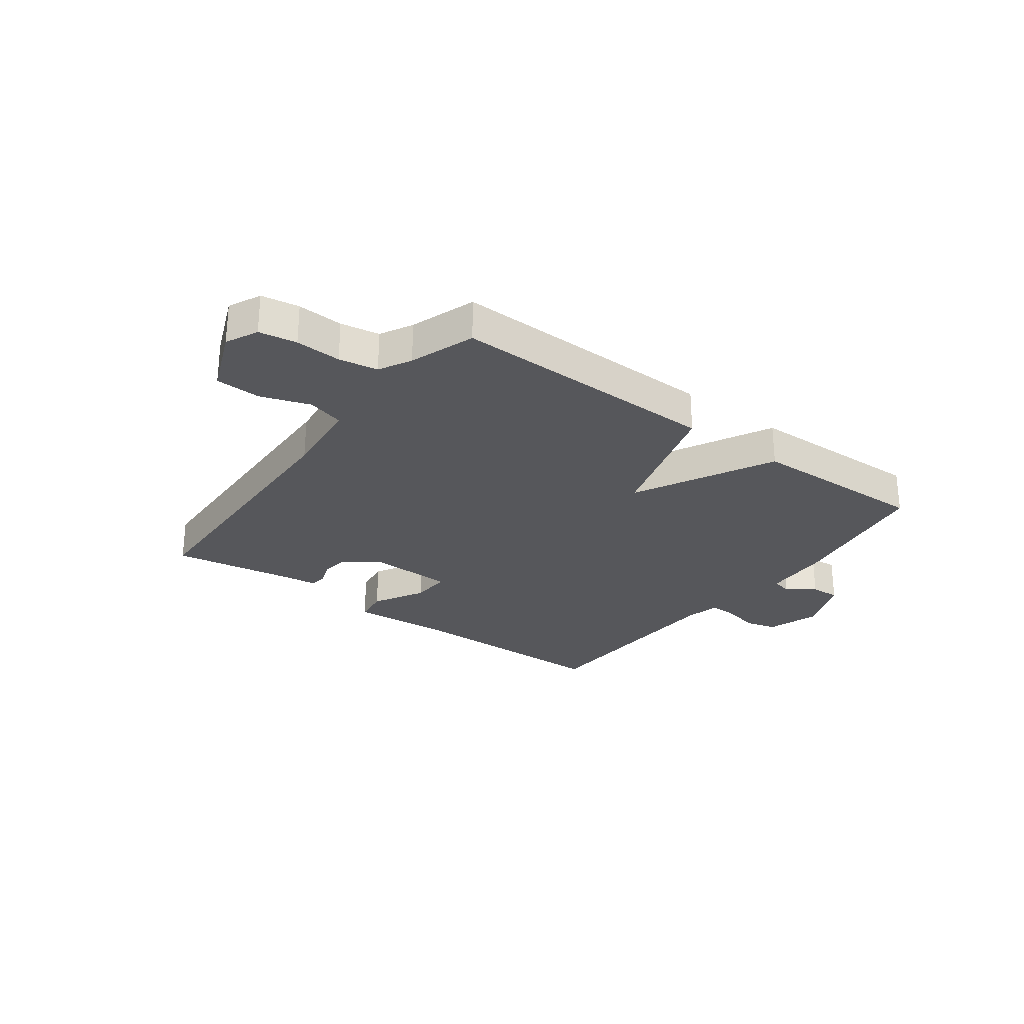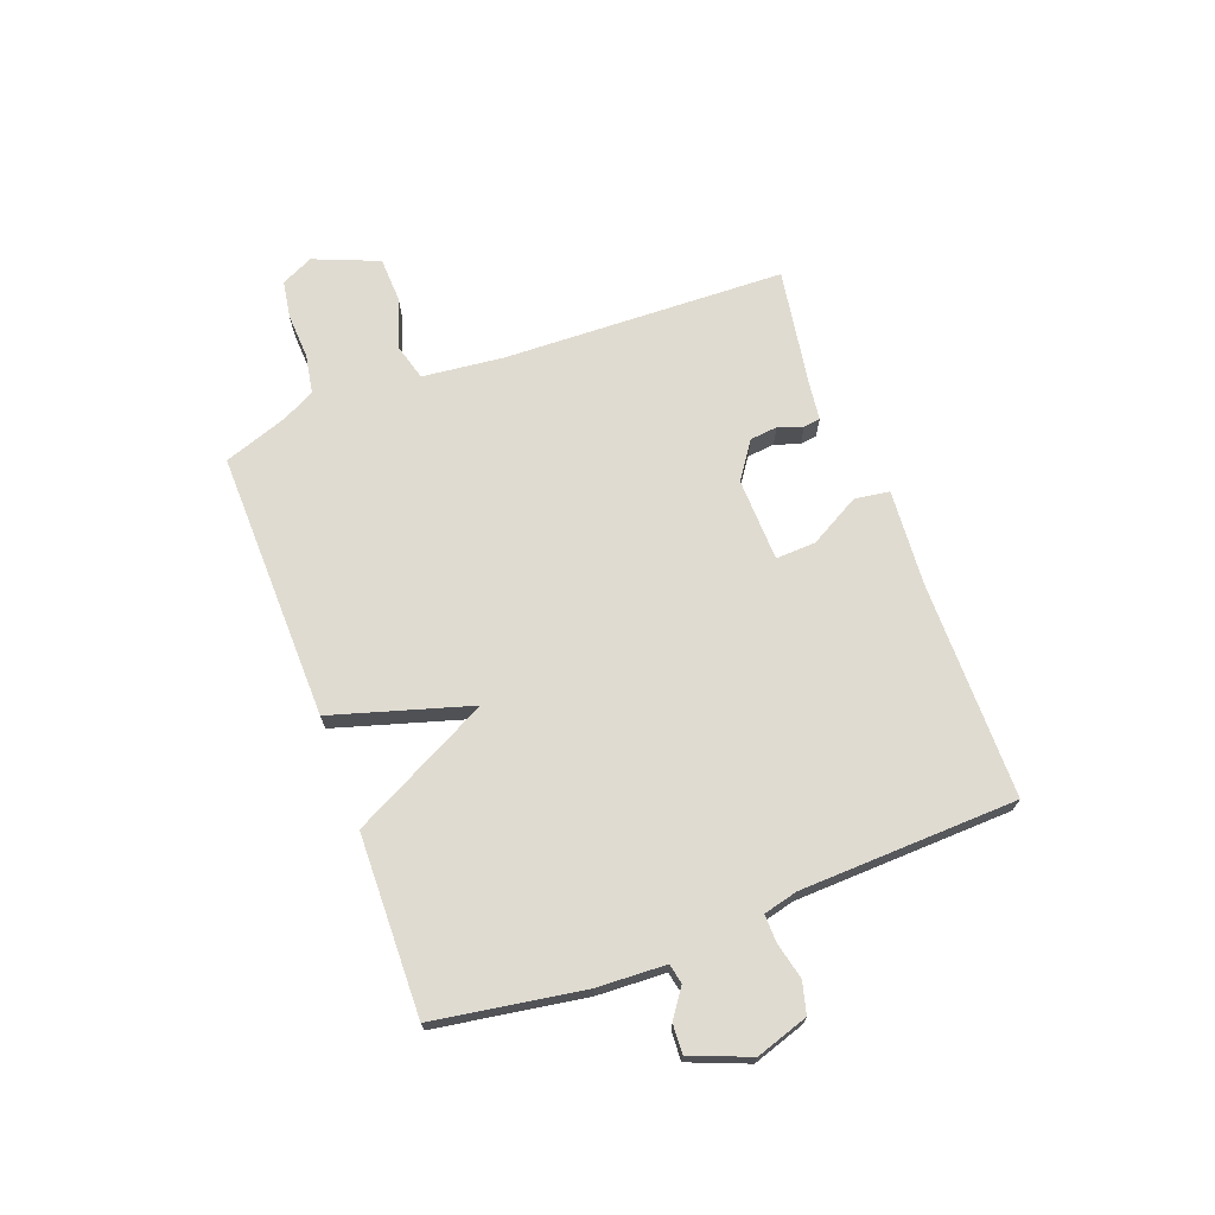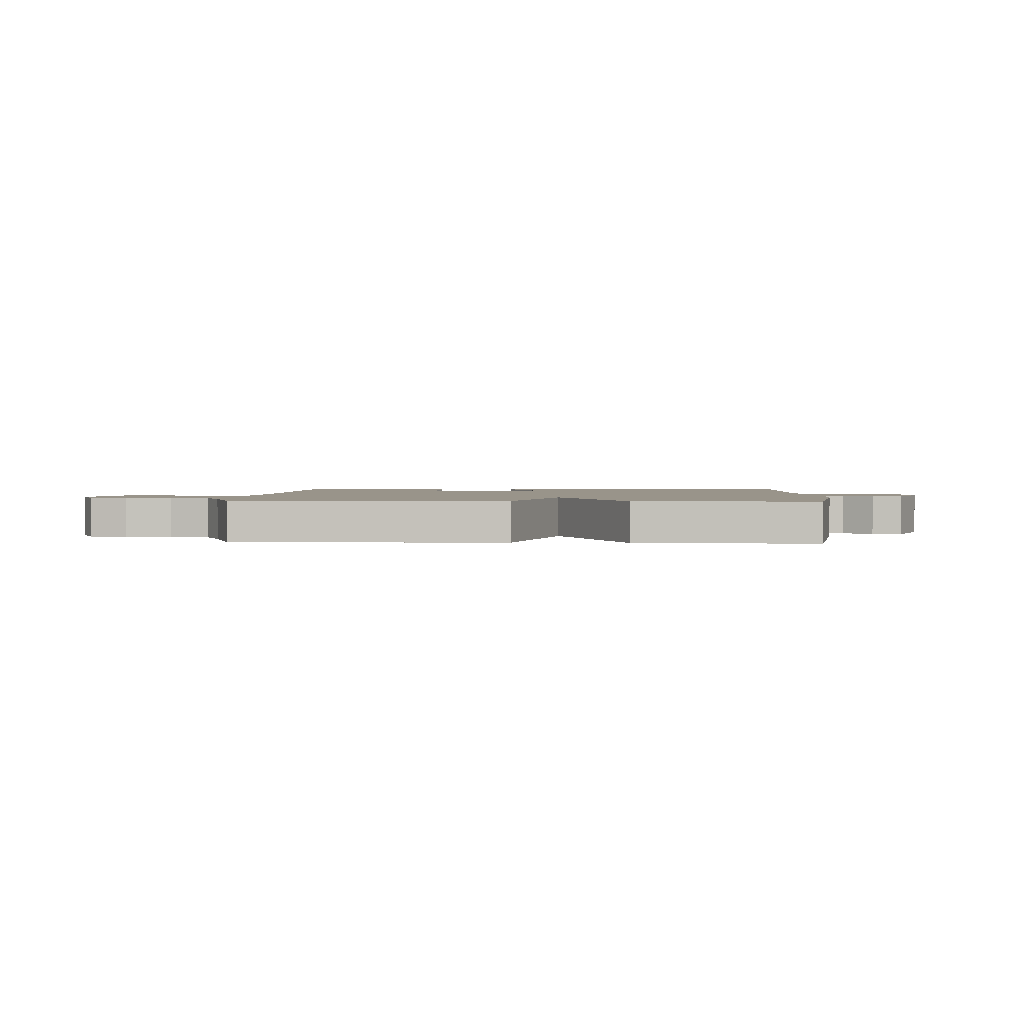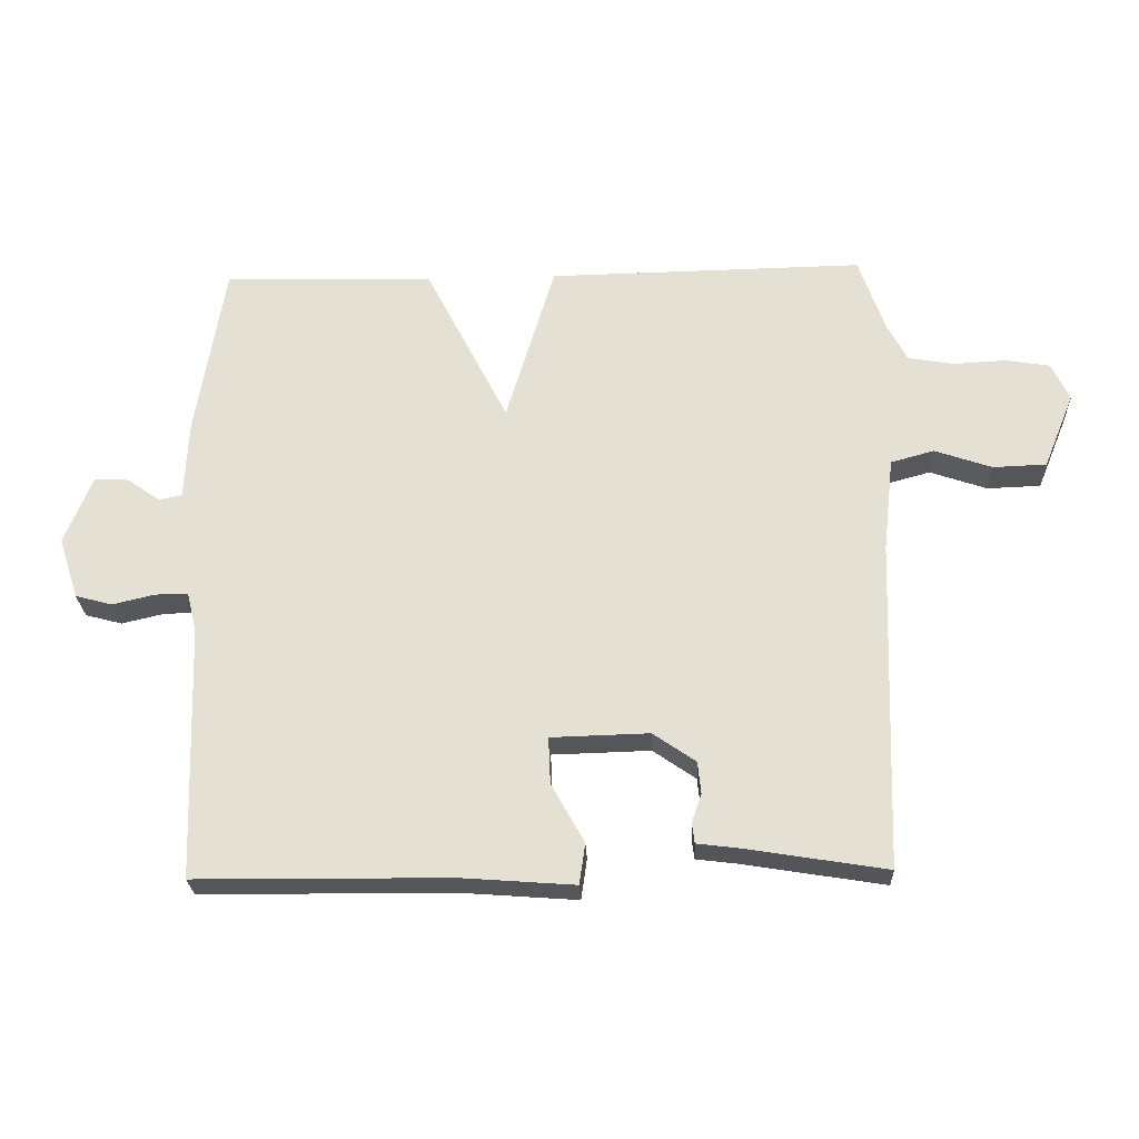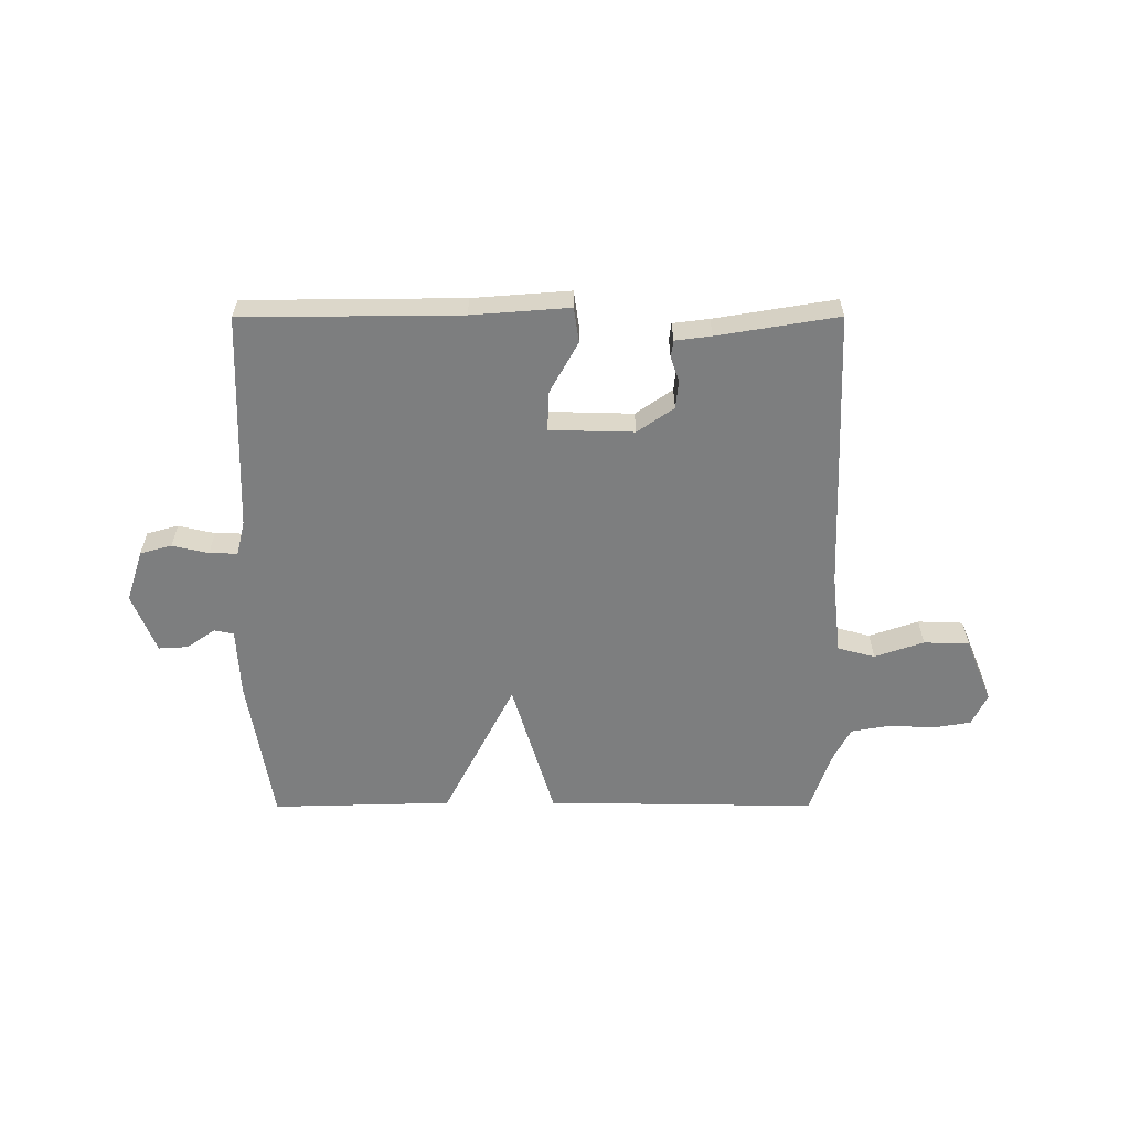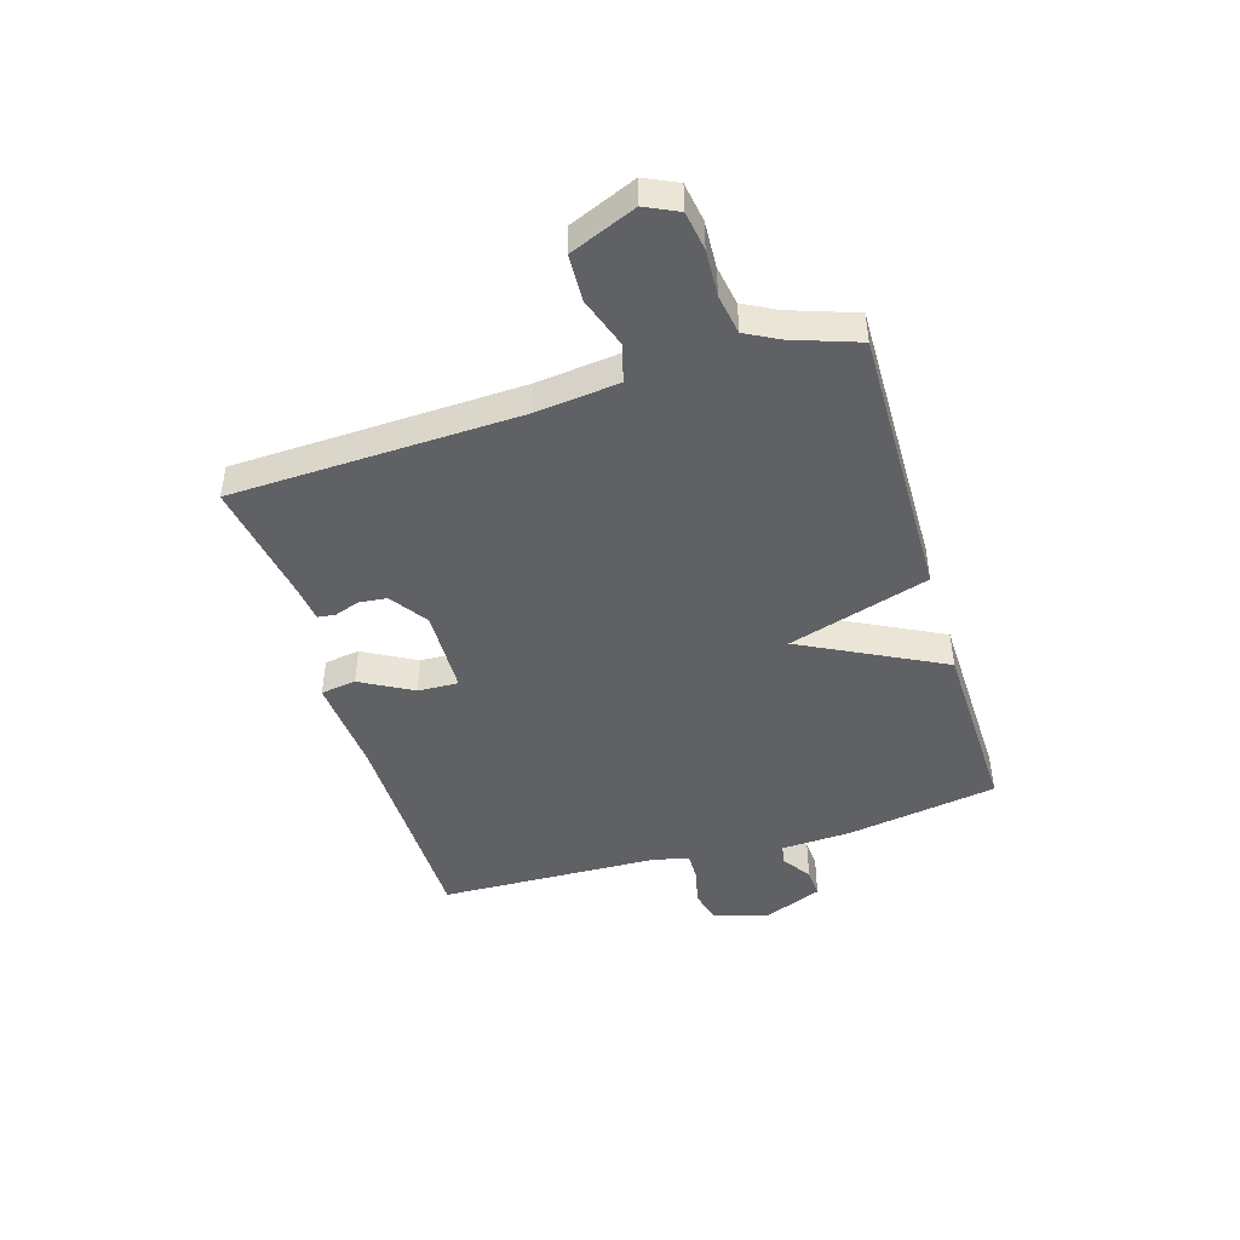
<metadata>
{"format":"obj","ext":"obj","renderer":"f3d","projection":"perspective","resolution":1024,"background":"white","views":[{"elev":-27.3,"azim":-36.6,"up":"+Y"},{"elev":69.8,"azim":69.4,"up":"+Y"},{"elev":1.9,"azim":2.9,"up":"+Y"},{"elev":-25.4,"azim":-177.6,"up":"+Z"},{"elev":-59.3,"azim":-179.9,"up":"+Y"},{"elev":-45.6,"azim":-73.1,"up":"+Y"}]}
</metadata>
<code>
v -0.5 0.07 -0.5
v -0.517 0.07 0.002
v -0.533 0.07 0.146
v -0.599 0.07 0.164
v -0.686 0.07 0.134
v -0.767 0.07 0.137
v -0.814 0.07 0.252
v -0.787 0.07 0.309
v -0.72 0.07 0.32
v -0.639 0.07 0.316
v -0.57 0.07 0.328
v -0.54 0.07 0.385
v -0.5 0.07 0.5
v -0.02 0.07 0.492
v 0.054 0.07 0.246
v 0.18 0.07 0.492
v 0.5 0.07 0.5
v 0.543 0.07 0.236
v 0.549 0.07 0.113
v 0.584 0.07 0.106
v 0.634 0.07 0.141
v 0.686 0.07 0.144
v 0.728 0.07 0.039
v 0.698 0.07 -0.054
v 0.642 0.07 -0.069
v 0.578 0.07 -0.054
v 0.528 0.07 -0.053
v 0.513 0.07 -0.114
v 0.5 0.07 -0.5
v 0.115 0.07 -0.503
v -0.058 0.07 -0.516
v -0.067 0.07 -0.454
v -0.017 0.07 -0.364
v -0.014 0.07 -0.293
v -0.163 0.07 -0.289
v -0.228 0.07 -0.334
v -0.233 0.07 -0.383
v -0.218 0.07 -0.427
v -0.222 0.07 -0.457
v -0.286 0.07 -0.465
v -0.5 0 -0.5
v -0.517 0 0.002
v -0.533 0 0.146
v -0.599 0 0.164
v -0.686 0 0.134
v -0.767 0 0.137
v -0.814 0 0.252
v -0.787 0 0.309
v -0.72 0 0.32
v -0.639 0 0.316
v -0.57 0 0.328
v -0.54 0 0.385
v -0.5 0 0.5
v -0.02 0 0.492
v 0.054 0 0.246
v 0.18 0 0.492
v 0.5 0 0.5
v 0.543 0 0.236
v 0.549 0 0.113
v 0.584 0 0.106
v 0.634 0 0.141
v 0.686 0 0.144
v 0.728 0 0.039
v 0.698 0 -0.054
v 0.642 0 -0.069
v 0.578 0 -0.054
v 0.528 0 -0.053
v 0.513 0 -0.114
v 0.5 0 -0.5
v 0.115 0 -0.503
v -0.058 0 -0.516
v -0.067 0 -0.454
v -0.017 0 -0.364
v -0.014 0 -0.293
v -0.163 0 -0.289
v -0.228 0 -0.334
v -0.233 0 -0.383
v -0.218 0 -0.427
v -0.222 0 -0.457
v -0.286 0 -0.465
f 37 38 39 40
f 40 1 2
f 37 40 2
f 36 37 2
f 35 36 2 3
f 34 35 3
f 30 31 32 33
f 30 33 34
f 29 30 34
f 28 29 34
f 27 28 34 3
f 24 25 26
f 23 24 26
f 22 23 26
f 21 22 26
f 20 21 26
f 27 3 4
f 26 27 4
f 20 26 4
f 19 20 4
f 17 18 19
f 16 17 19
f 15 16 19
f 12 13 14 15
f 15 19 4
f 12 15 4
f 11 12 4
f 8 9 10
f 7 8 10
f 6 7 10
f 5 6 10
f 4 5 10
f 4 10 11
f 80 79 78 77
f 42 41 80
f 42 80 77
f 42 77 76
f 43 42 76 75
f 43 75 74
f 73 72 71 70
f 74 73 70
f 74 70 69
f 74 69 68
f 43 74 68 67
f 66 65 64
f 66 64 63
f 66 63 62
f 66 62 61
f 66 61 60
f 44 43 67
f 44 67 66
f 44 66 60
f 44 60 59
f 59 58 57
f 59 57 56
f 59 56 55
f 55 54 53 52
f 44 59 55
f 44 55 52
f 44 52 51
f 50 49 48
f 50 48 47
f 50 47 46
f 50 46 45
f 50 45 44
f 51 50 44
f 1 41 42 2
f 2 42 43 3
f 3 43 44 4
f 4 44 45 5
f 5 45 46 6
f 6 46 47 7
f 7 47 48 8
f 8 48 49 9
f 9 49 50 10
f 10 50 51 11
f 11 51 52 12
f 12 52 53 13
f 13 53 54 14
f 14 54 55 15
f 15 55 56 16
f 16 56 57 17
f 17 57 58 18
f 18 58 59 19
f 19 59 60 20
f 20 60 61 21
f 21 61 62 22
f 22 62 63 23
f 23 63 64 24
f 24 64 65 25
f 25 65 66 26
f 26 66 67 27
f 27 67 68 28
f 28 68 69 29
f 29 69 70 30
f 30 70 71 31
f 31 71 72 32
f 32 72 73 33
f 33 73 74 34
f 34 74 75 35
f 35 75 76 36
f 36 76 77 37
f 37 77 78 38
f 38 78 79 39
f 39 79 80 40
f 40 80 41 1

</code>
